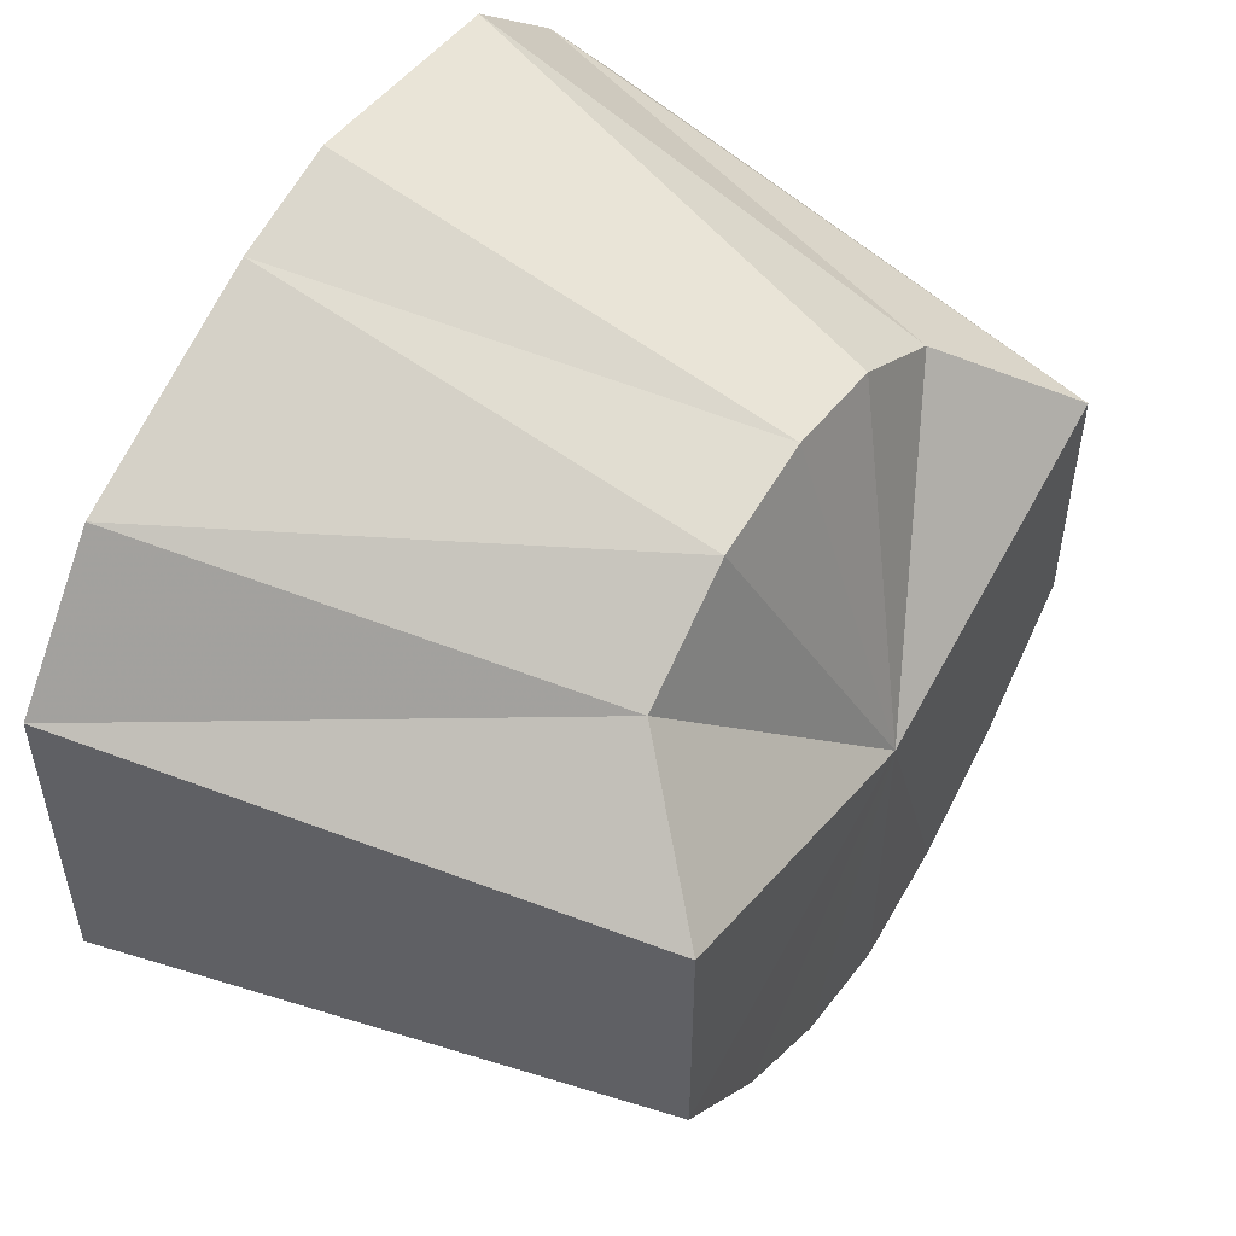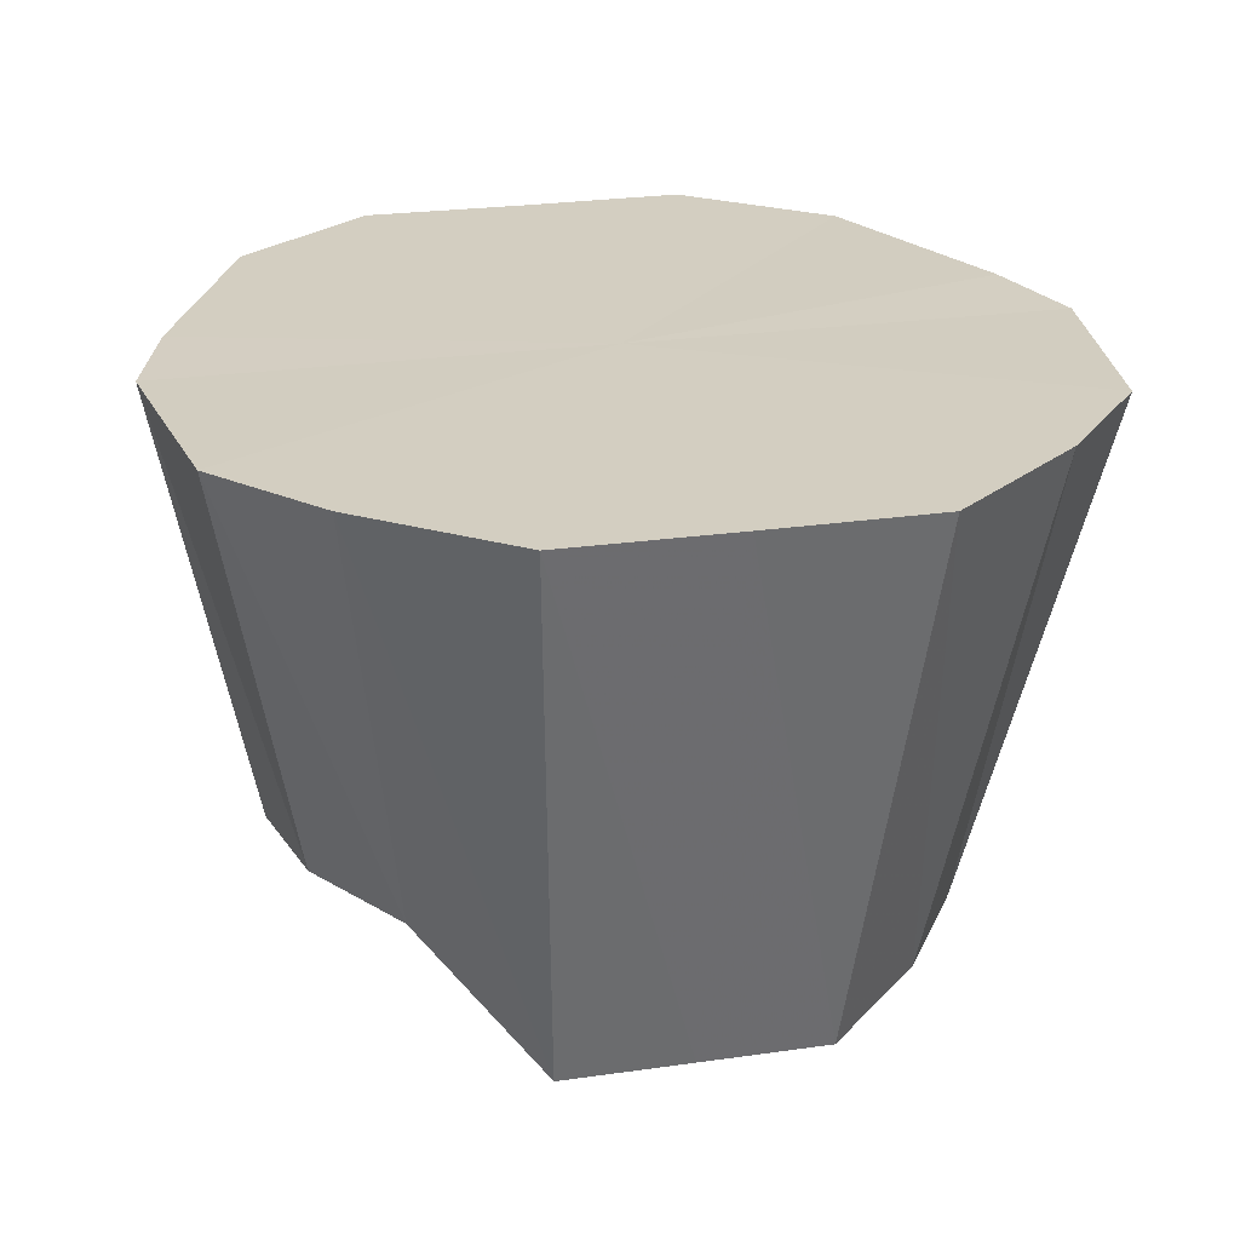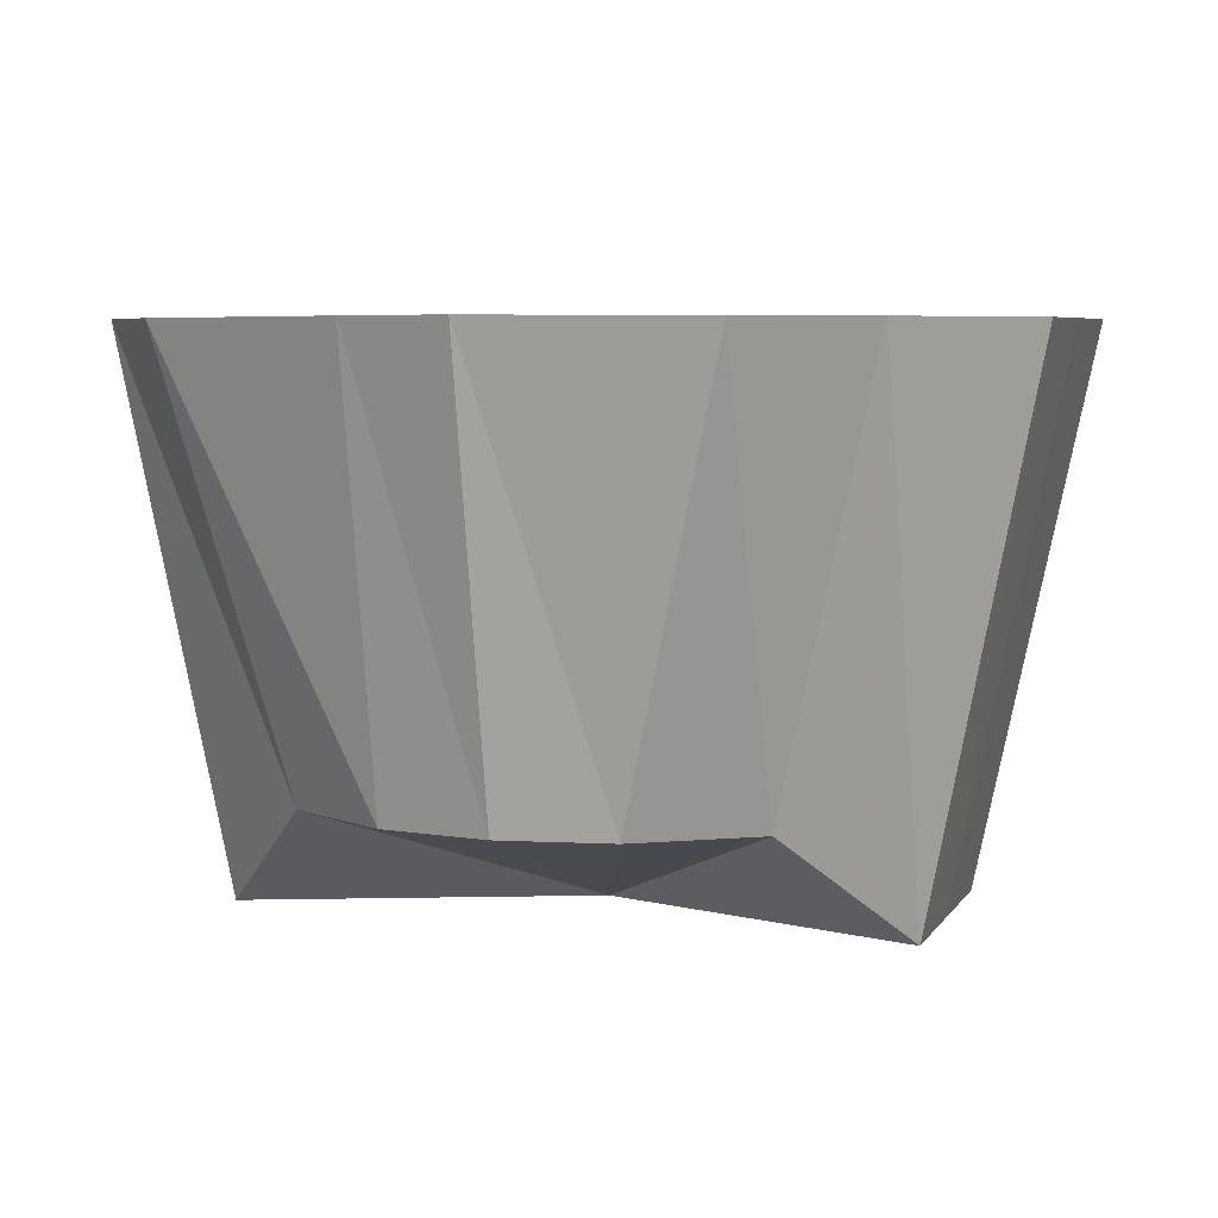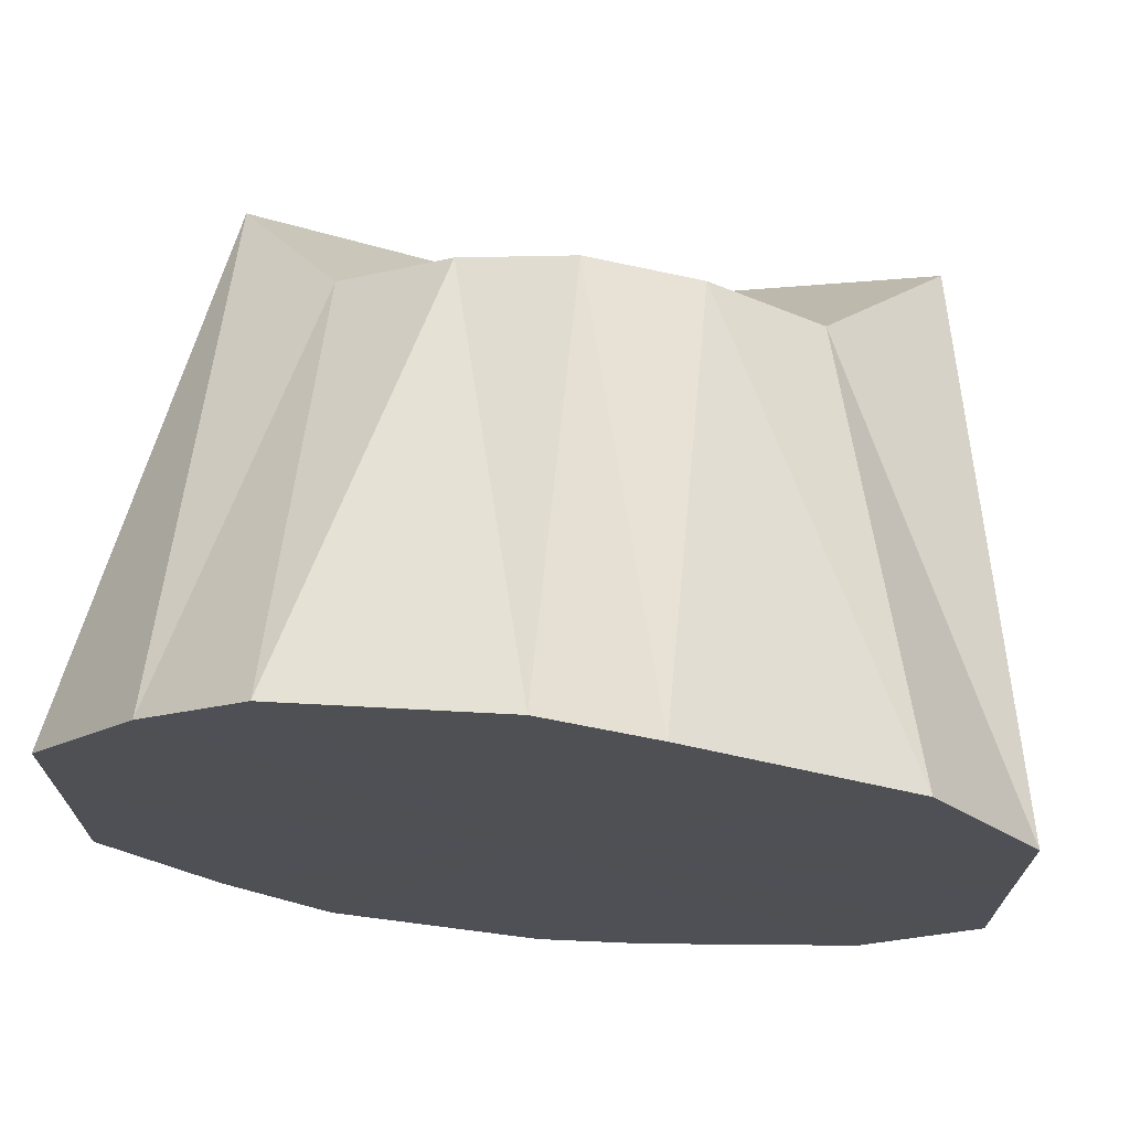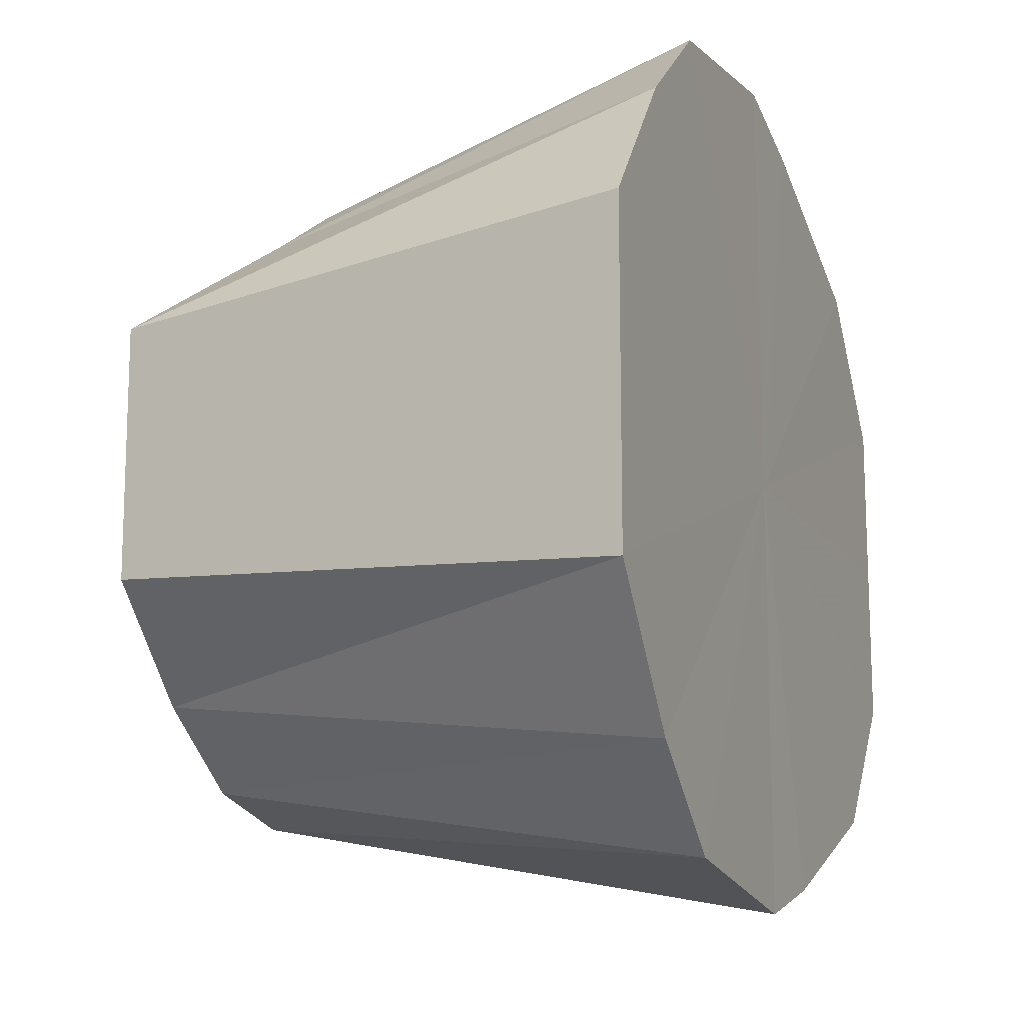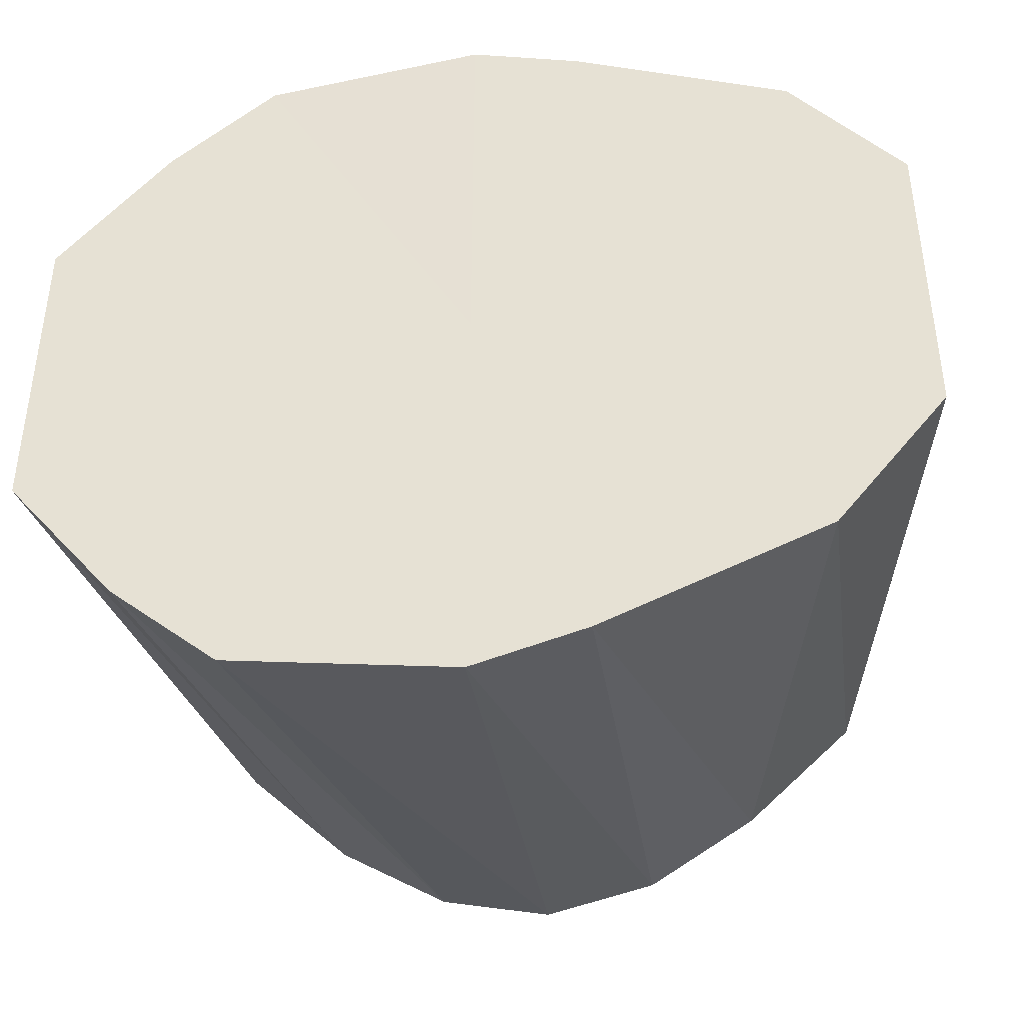
<metadata>
{"format":"obj","ext":"obj","renderer":"f3d","projection":"perspective","resolution":1024,"background":"white","views":[{"elev":52.8,"azim":-58.0,"up":"+Z"},{"elev":25.0,"azim":76.8,"up":"+Y"},{"elev":5.6,"azim":17.7,"up":"+Y"},{"elev":70.6,"azim":-174.3,"up":"+Z"},{"elev":-14.0,"azim":111.8,"up":"+Z"},{"elev":-42.5,"azim":-171.8,"up":"+Z"}]}
</metadata>
<code>
o 23399
v 2221 1869 8.2
v 2221 1869 8.197
v 2221 1869 8.192
v 2221 1869 8.189
v 2221 1869 8.19
v 2221 1869 8.197
v 2221 1869 8.176
v 2221 1869 8.183
v 2221 1869 8.189
v 2221 1869 8.162
v 2221 1869 8.141
v 2221 1869 8.134
v 2221 1869 8.161
v 2221 1869 8.174
v 2221 1869 8.176
v 2221 1869 8.2
v 2221 1869 8.19
v 2221 1869 8.197
v 2221 1869 8.161
v 2221 1869 8.162
v 2221 1869 8.146
v 2221 1869 8.197
v 2221 1869 8.183
v 2221 1869 8.189
v 2221 1869 8.134
v 2221 1869 8.151
v 2221 1869 8.146
v 2221 1869 8.134
v 2221 1869 8.141
v 2221 1869 8.125
v 2221 1869 8.122
v 2221 1869 8.134
v 2221 1869 8.125
v 2221 1869 8.132
v 2221 1869 8.122
v 2221 1869 8.125
v 2221 1869 8.134
v 2221 1869 8.134
v 2221 1869 8.146
v 2221 1869 8.141
v 2221 1869 8.134
v 2221 1869 8.151
v 2221 1869 8.146
v 2221 1869 8.161
v 2221 1869 8.162
v 2221 1869 8.161
v 2221 1869 8.176
v 2221 1869 8.174
v 2221 1869 8.176
v 2221 1869 8.189
v 2221 1869 8.125
v 2221 1869 8.134
v 2221 1869 8.141
v 2221 1869 8.2
v 2221 1869 8.161
v 2221 1869 8.197
v 2221 1869 8.189
v 2221 1869 8.197
v 2221 1869 8.176
v 2221 1869 8.189
v 2221 1869 8.161
v 2221 1869 8.176
v 2221 1869 8.146
v 2221 1869 8.161
v 2221 1869 8.134
v 2221 1869 8.146
v 2221 1869 8.125
v 2221 1869 8.134
v 2221 1869 8.122
v 2221 1869 8.125
f 1 2 3
f 2 4 5
f 6 5 3
f 4 7 8
f 9 8 5
f 3 5 10
f 5 8 10
f 11 12 10
f 7 13 14
f 15 14 8
f 8 14 10
f 16 3 17
f 17 3 10
f 18 1 17
f 19 20 14
f 14 20 10
f 13 21 20
f 22 17 23
f 23 17 10
f 24 18 23
f 21 25 26
f 27 26 20
f 20 26 10
f 28 29 26
f 26 29 10
f 25 30 29
f 30 31 32
f 31 33 34
f 32 34 10
f 35 34 32
f 36 37 34
f 34 37 10
f 33 38 37
f 38 39 40
f 41 40 37
f 37 40 10
f 40 42 10
f 43 42 40
f 39 44 42
f 42 45 10
f 46 45 42
f 44 47 45
f 45 48 10
f 47 24 48
f 49 48 45
f 48 23 10
f 50 23 48
f 51 52 53
f 54 55 56
f 56 55 57
f 58 55 54
f 57 55 59
f 60 55 58
f 59 55 61
f 62 55 60
f 61 55 63
f 64 55 62
f 63 55 65
f 66 55 64
f 65 55 67
f 68 55 66
f 67 55 69
f 70 55 68
f 69 55 70

</code>
